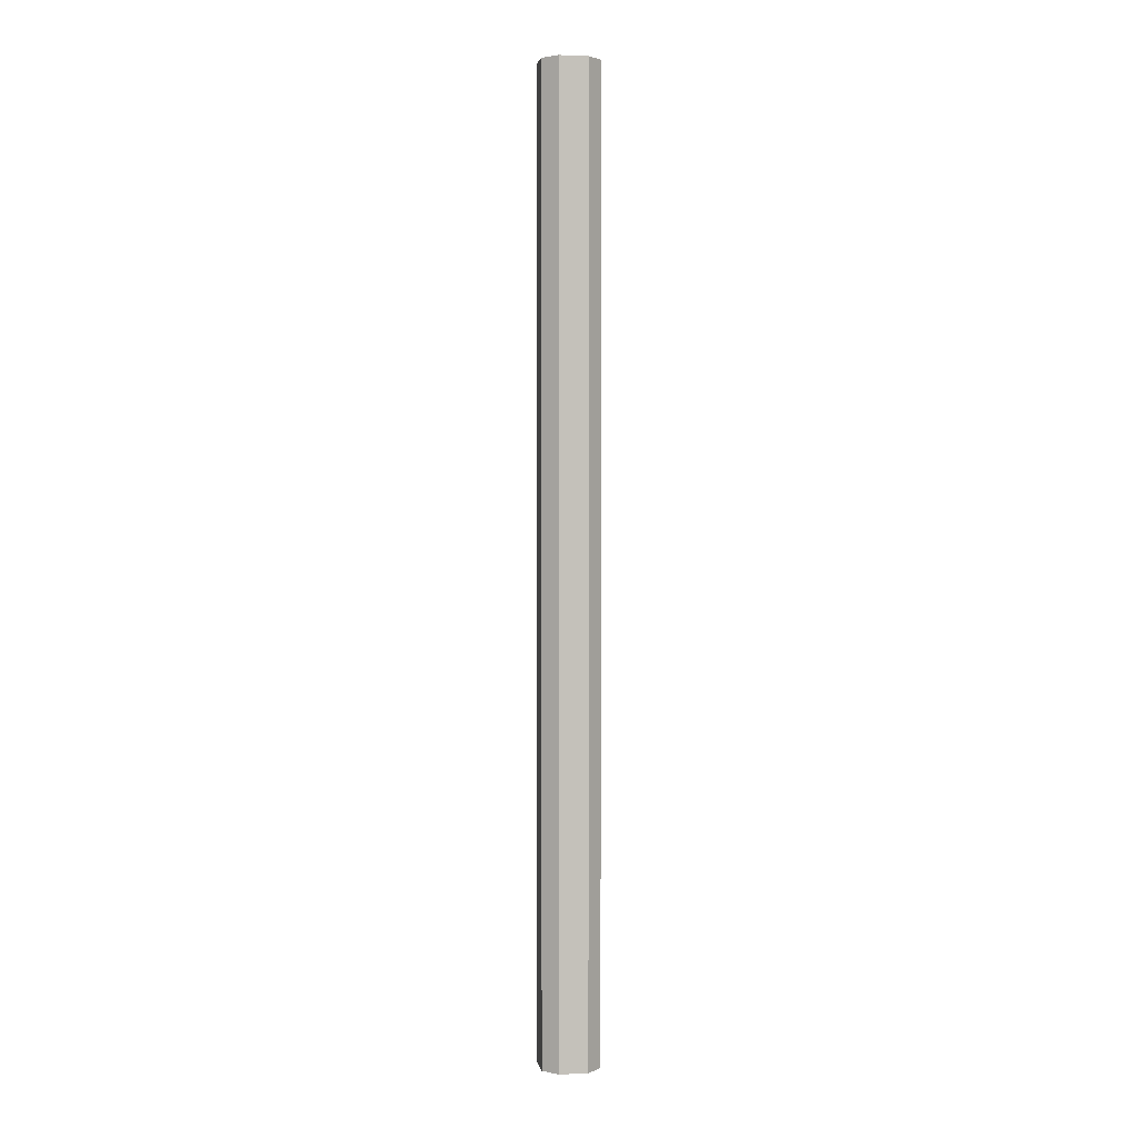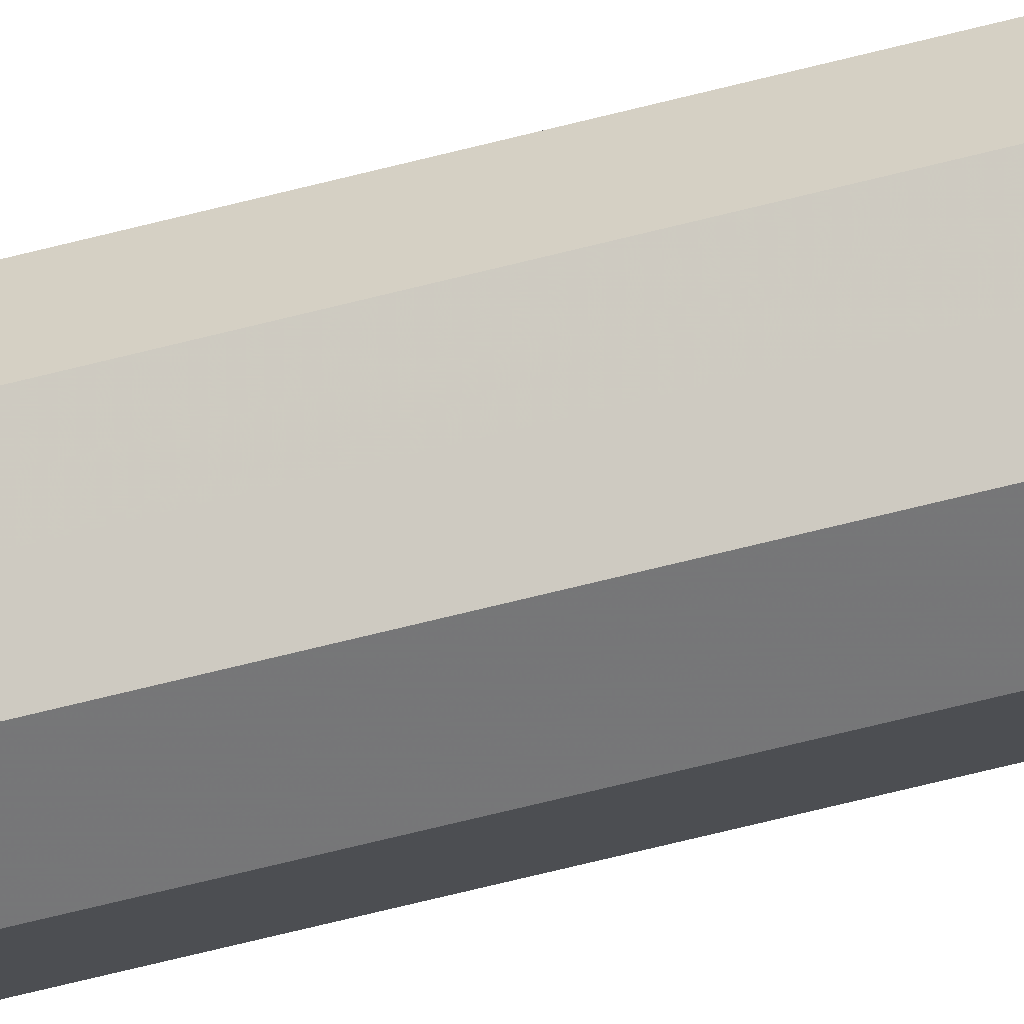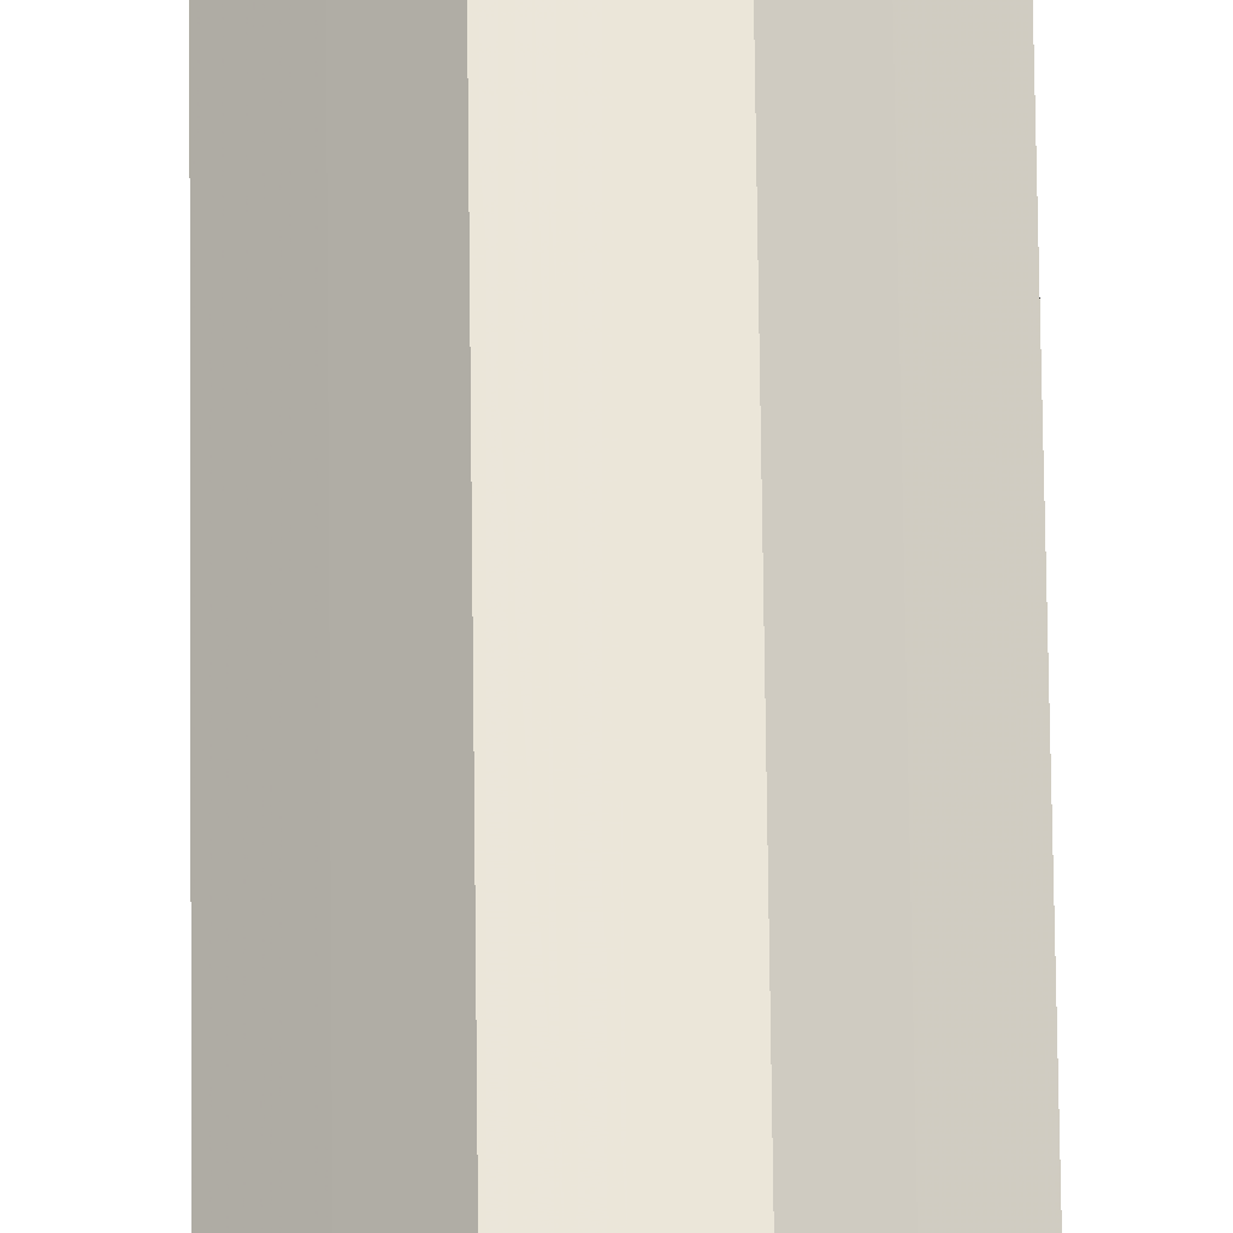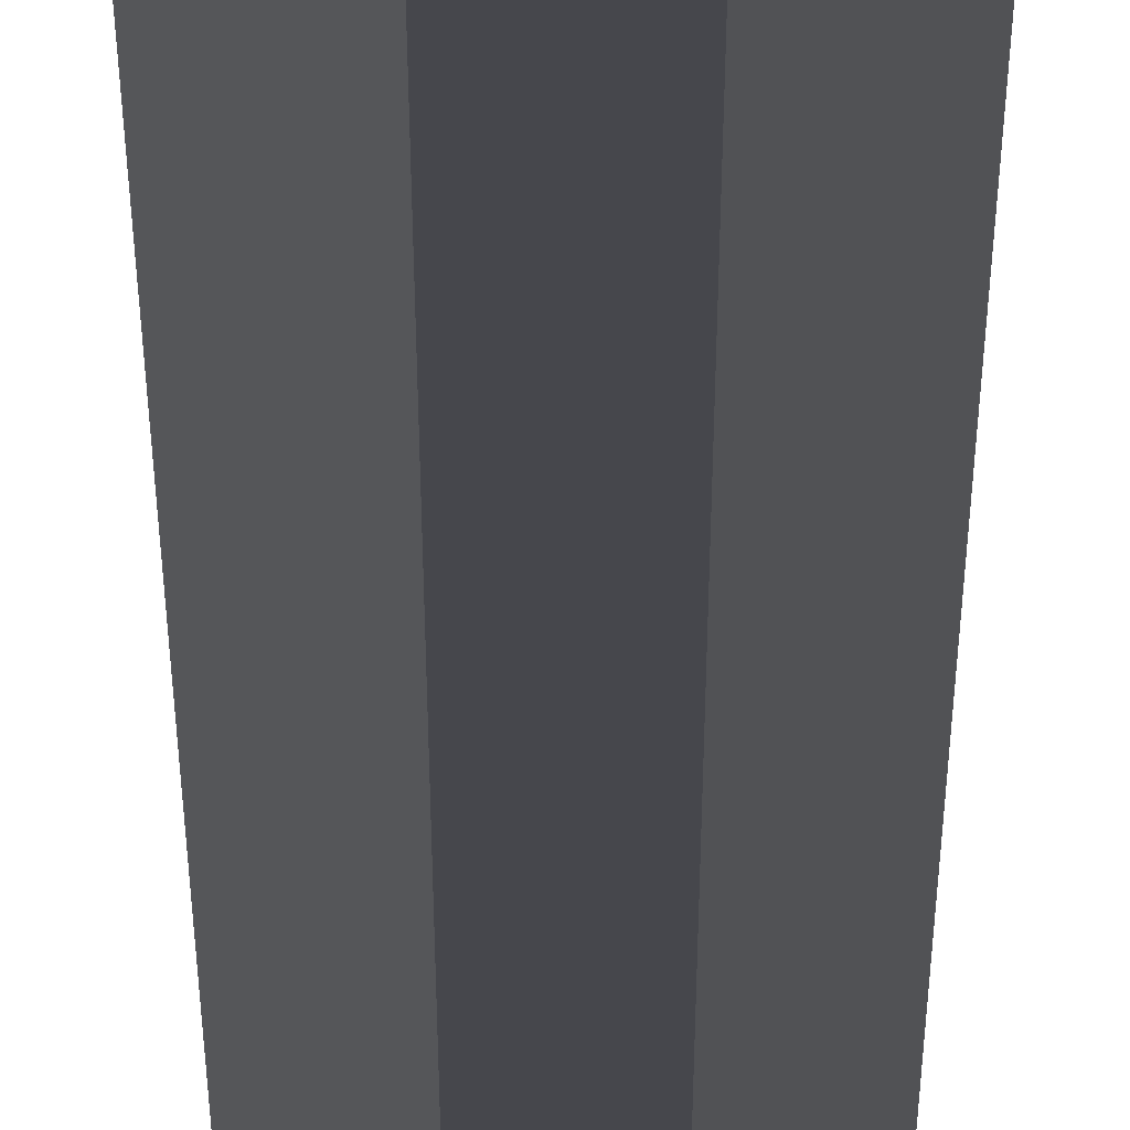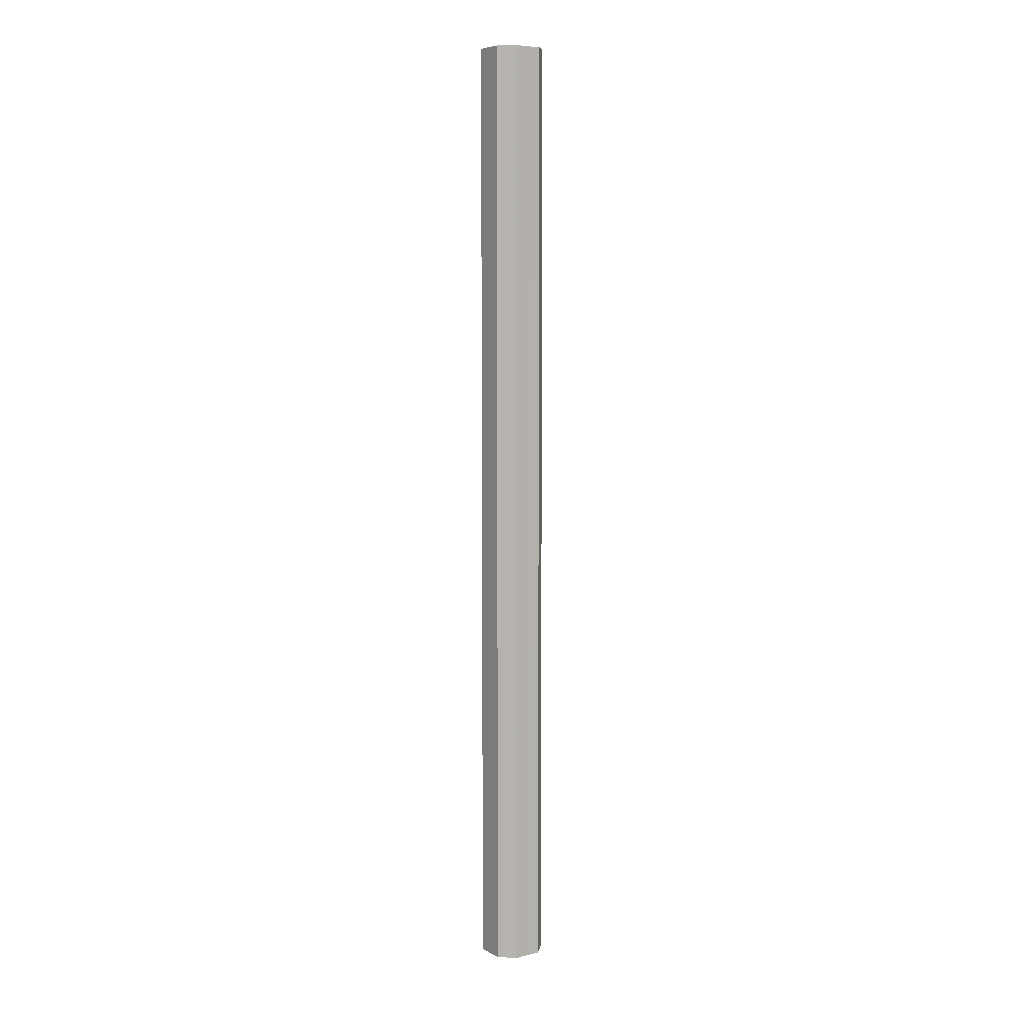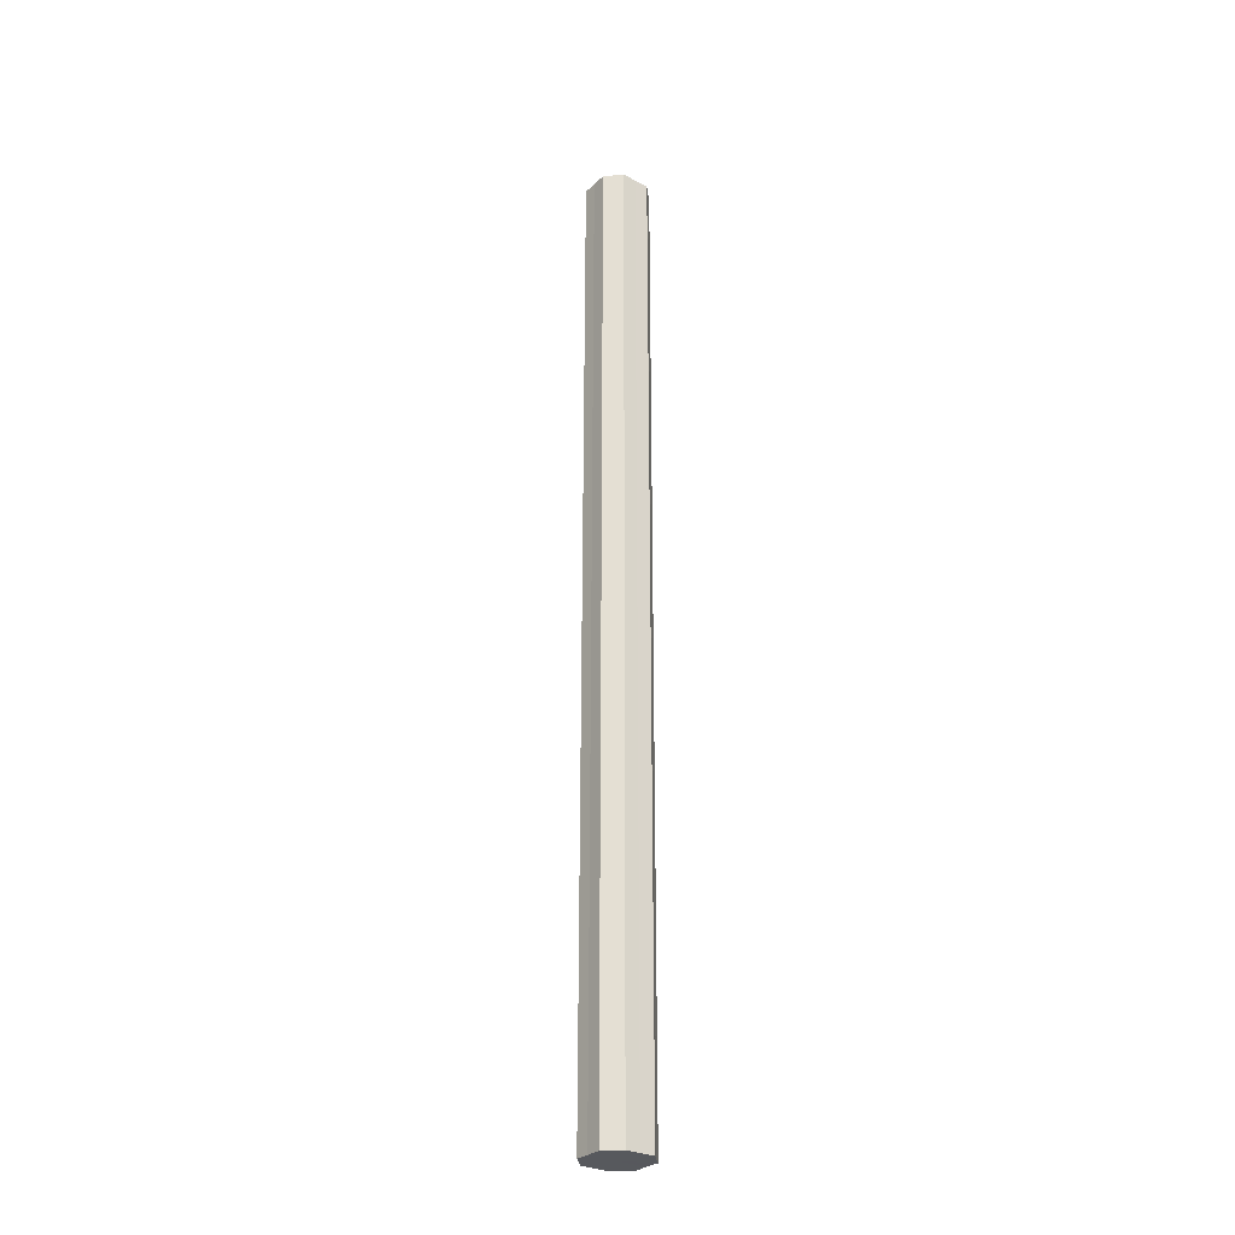
<metadata>
{"format":"obj","ext":"obj","renderer":"f3d","projection":"perspective","resolution":1024,"background":"white","views":[{"elev":2.4,"azim":-144.7,"up":"+Z"},{"elev":-57.2,"azim":105.6,"up":"+Y"},{"elev":56.0,"azim":179.4,"up":"+Y"},{"elev":-10.9,"azim":-0.0,"up":"+Y"},{"elev":6.7,"azim":-170.1,"up":"+Z"},{"elev":-29.3,"azim":-172.4,"up":"+Z"}]}
</metadata>
<code>
o 21838
v 2213 1874 13.35
v 2213 1874 13.35
v 2213 1874 12.41
v 2213 1874 13.35
v 2213 1874 12.41
v 2213 1874 13.35
v 2213 1874 12.41
v 2213 1874 13.35
v 2213 1874 12.41
v 2213 1874 13.35
v 2213 1874 12.41
v 2213 1874 13.35
v 2213 1874 12.41
v 2213 1874 13.35
v 2213 1874 12.41
v 2213 1874 13.35
v 2213 1874 12.41
v 2213 1874 13.35
v 2213 1874 12.41
v 2213 1874 13.35
v 2213 1874 12.41
v 2213 1874 13.35
v 2213 1874 12.41
v 2213 1874 13.35
v 2213 1874 12.41
v 2213 1874 13.35
v 2213 1874 12.41
v 2213 1874 13.35
v 2213 1874 12.41
v 2213 1874 13.35
v 2213 1874 12.41
v 2213 1874 12.41
v 2213 1874 12.41
v 2213 1874 13.35
v 2213 1874 12.41
v 2213 1874 13.35
v 2213 1874 12.41
v 2213 1874 12.41
v 2213 1874 13.35
v 2213 1874 12.41
v 2213 1874 13.35
v 2213 1874 13.35
v 2213 1874 12.41
v 2213 1874 12.41
v 2213 1874 13.35
v 2213 1874 12.41
v 2213 1874 13.35
v 2213 1874 13.35
v 2213 1874 12.41
v 2213 1874 12.41
v 2213 1874 13.35
v 2213 1874 12.41
v 2213 1874 13.35
v 2213 1874 13.35
v 2213 1874 12.41
v 2213 1874 12.41
v 2213 1874 13.35
v 2213 1874 12.41
v 2213 1874 13.35
v 2213 1874 13.35
v 2213 1874 12.41
v 2213 1874 12.41
v 2213 1874 13.35
v 2213 1874 13.35
v 2213 1874 13.35
v 2213 1874 13.35
v 2213 1874 13.35
v 2213 1874 13.35
v 2213 1874 13.35
v 2213 1874 13.35
v 2213 1874 13.35
v 2213 1874 13.35
v 2213 1874 13.35
v 2213 1874 13.35
v 2213 1874 13.35
v 2213 1874 13.35
v 2213 1874 13.35
v 2213 1874 13.35
v 2213 1874 13.35
v 2213 1874 13.35
v 2213 1874 13.35
v 2213 1874 12.41
v 2213 1874 12.41
v 2213 1874 12.41
v 2213 1874 12.41
v 2213 1874 12.41
v 2213 1874 12.41
v 2213 1874 12.41
v 2213 1874 12.41
v 2213 1874 12.41
v 2213 1874 12.41
v 2213 1874 12.41
v 2213 1874 12.41
v 2213 1874 12.41
v 2213 1874 12.41
v 2213 1874 12.41
v 2213 1874 12.41
v 2213 1874 12.41
f 1 2 3
f 2 4 5
f 6 1 7
f 4 8 9
f 10 6 11
f 8 12 13
f 14 10 15
f 12 16 17
f 18 14 19
f 16 20 21
f 22 18 23
f 20 24 25
f 26 22 27
f 24 28 29
f 30 26 31
f 28 30 32
f 33 34 35
f 35 36 37
f 38 39 33
f 40 41 38
f 37 42 43
f 44 45 40
f 46 47 44
f 43 48 49
f 50 51 46
f 52 53 50
f 49 54 55
f 56 57 52
f 58 59 56
f 55 60 61
f 62 63 58
f 61 64 62
f 65 66 67
f 65 68 66
f 65 67 69
f 65 70 68
f 65 69 71
f 65 72 70
f 65 71 73
f 65 74 72
f 65 73 75
f 65 76 74
f 65 75 77
f 65 78 76
f 65 77 79
f 65 80 78
f 65 79 81
f 65 81 80
f 82 83 84
f 82 85 83
f 82 84 86
f 82 87 85
f 82 86 88
f 82 89 87
f 82 88 90
f 82 91 89
f 82 90 92
f 82 93 91
f 82 92 94
f 82 95 93
f 82 94 96
f 82 97 95
f 82 96 98
f 82 98 97

</code>
